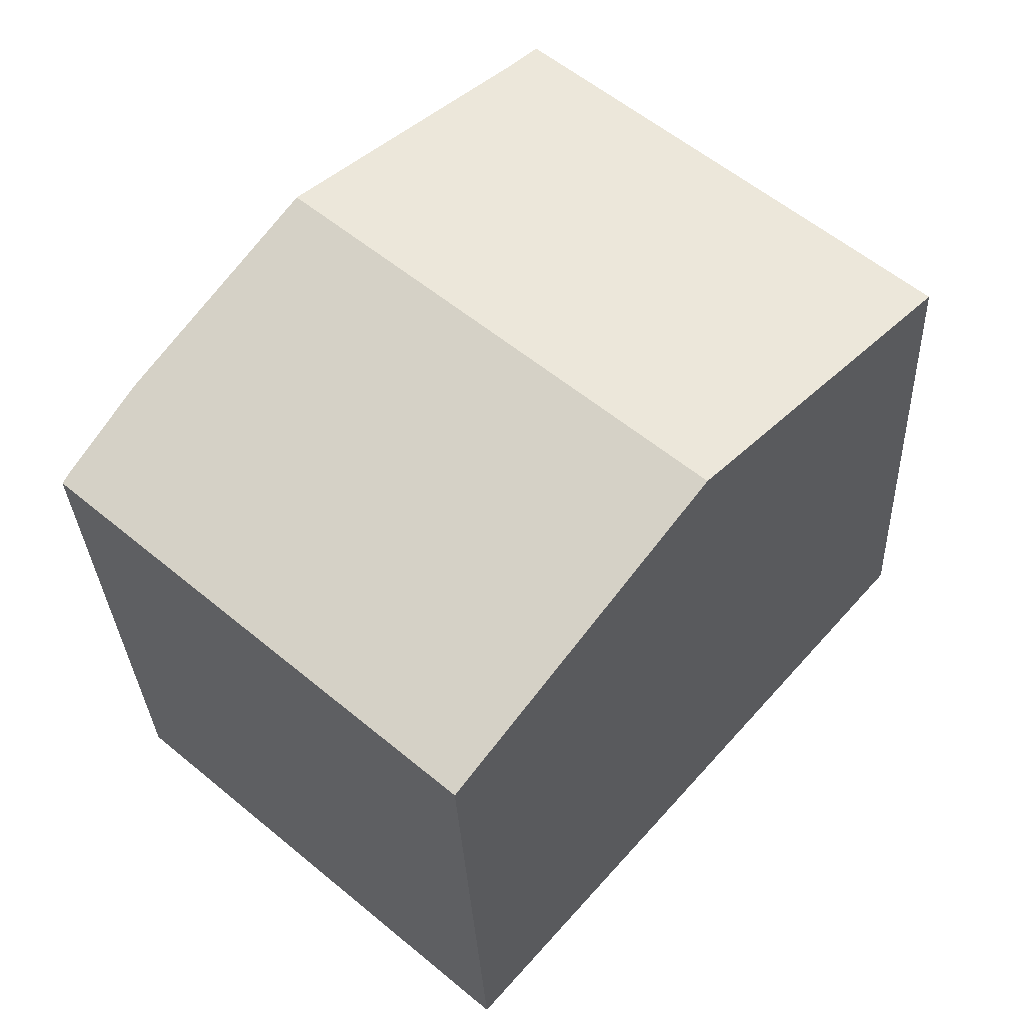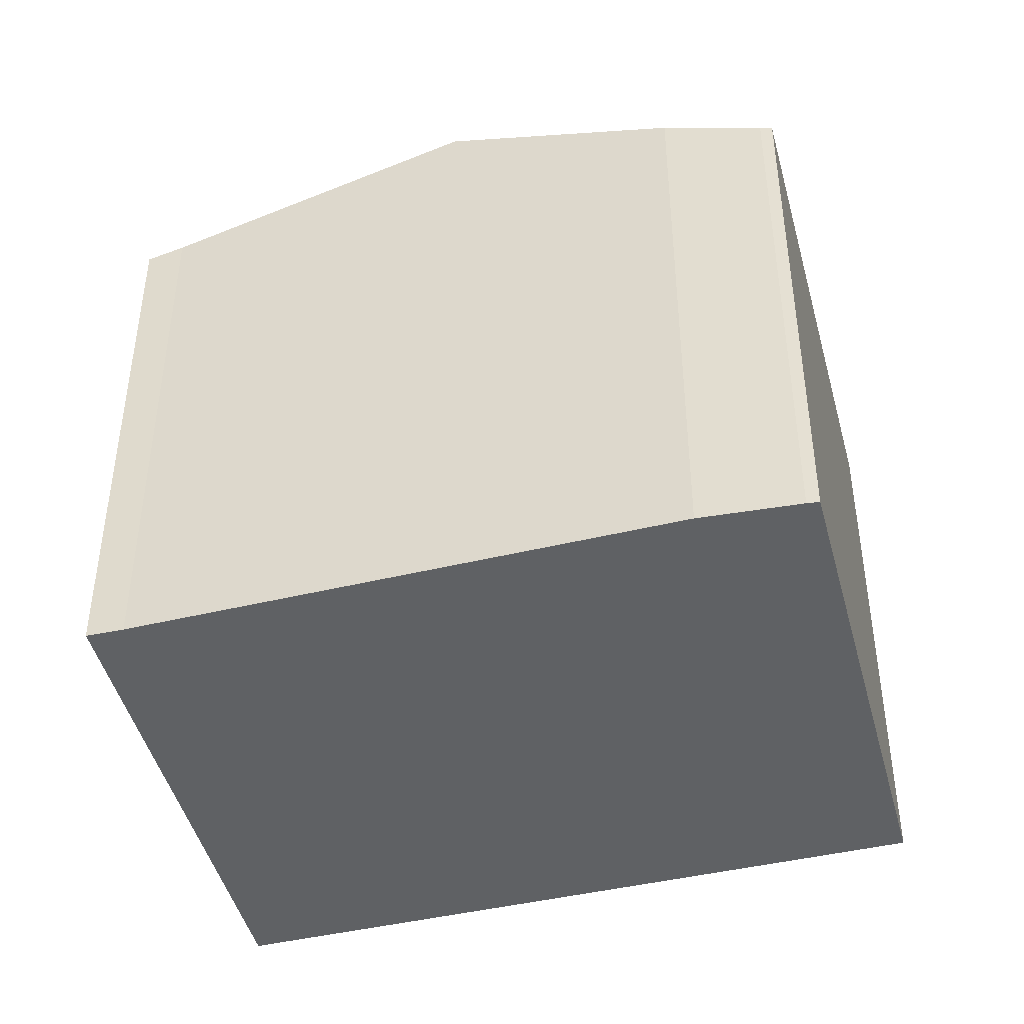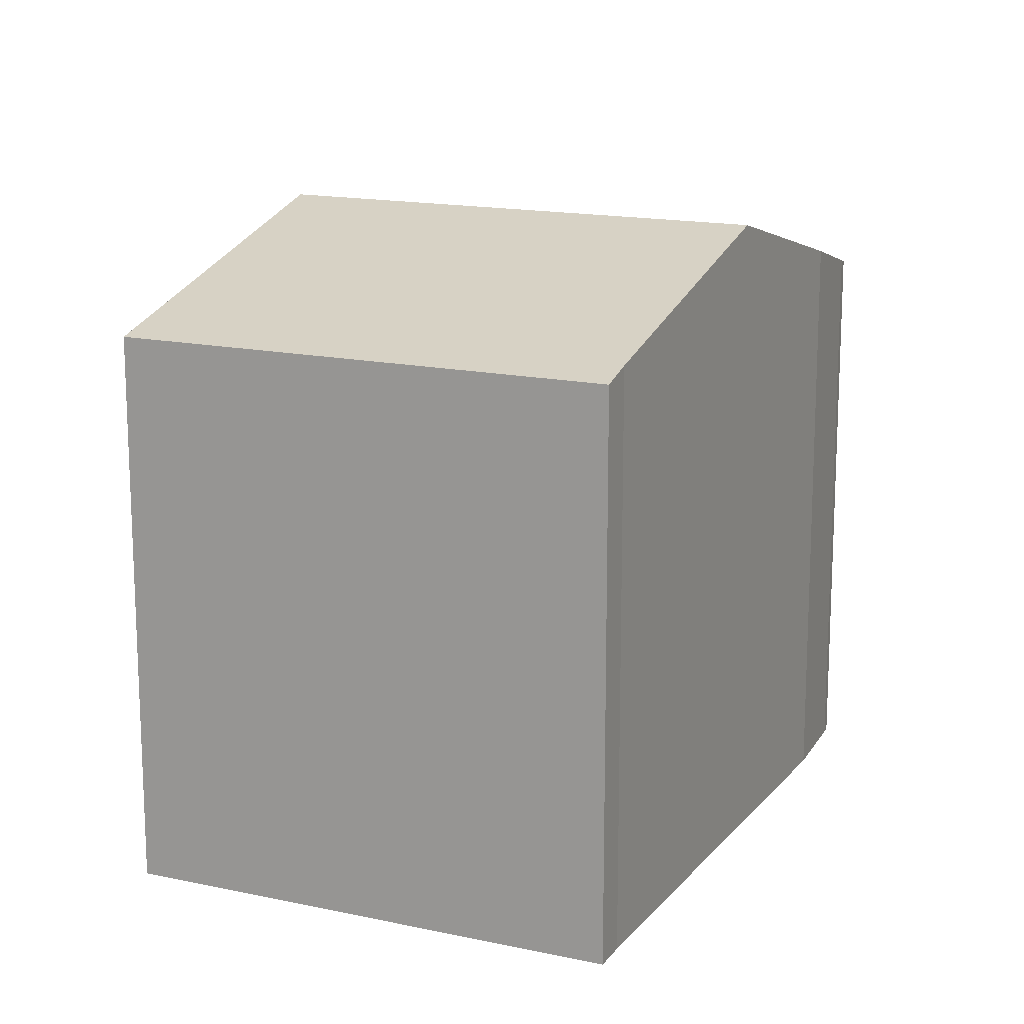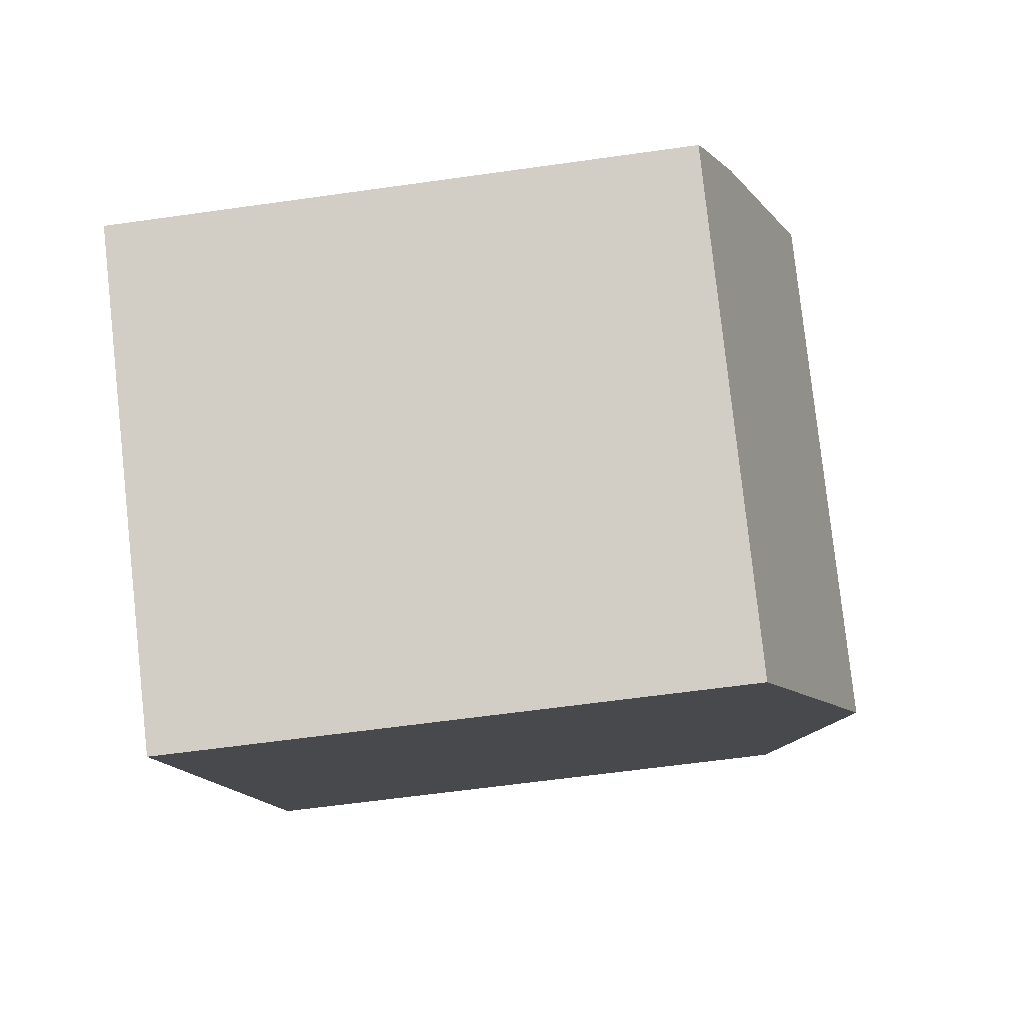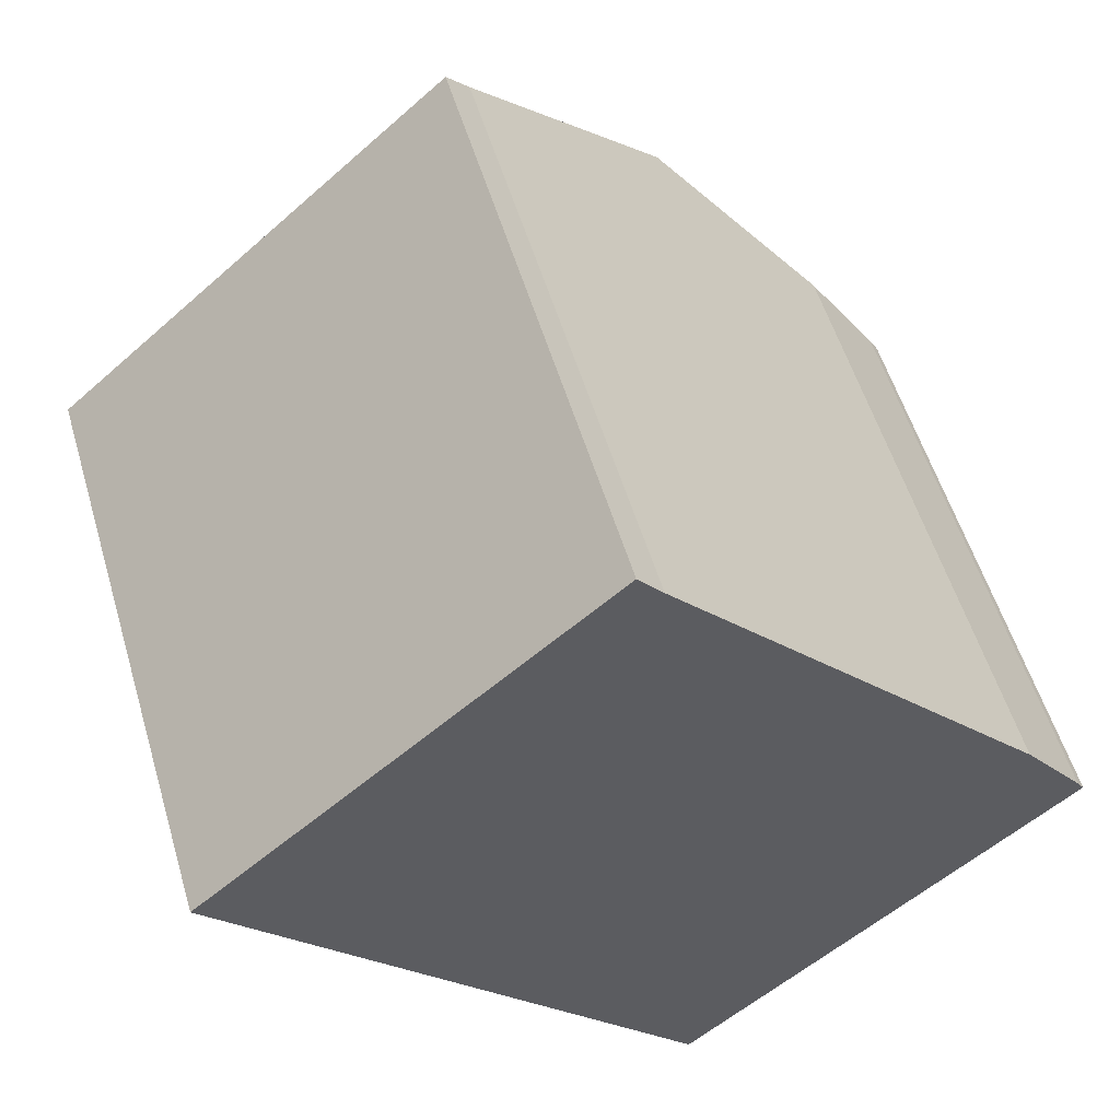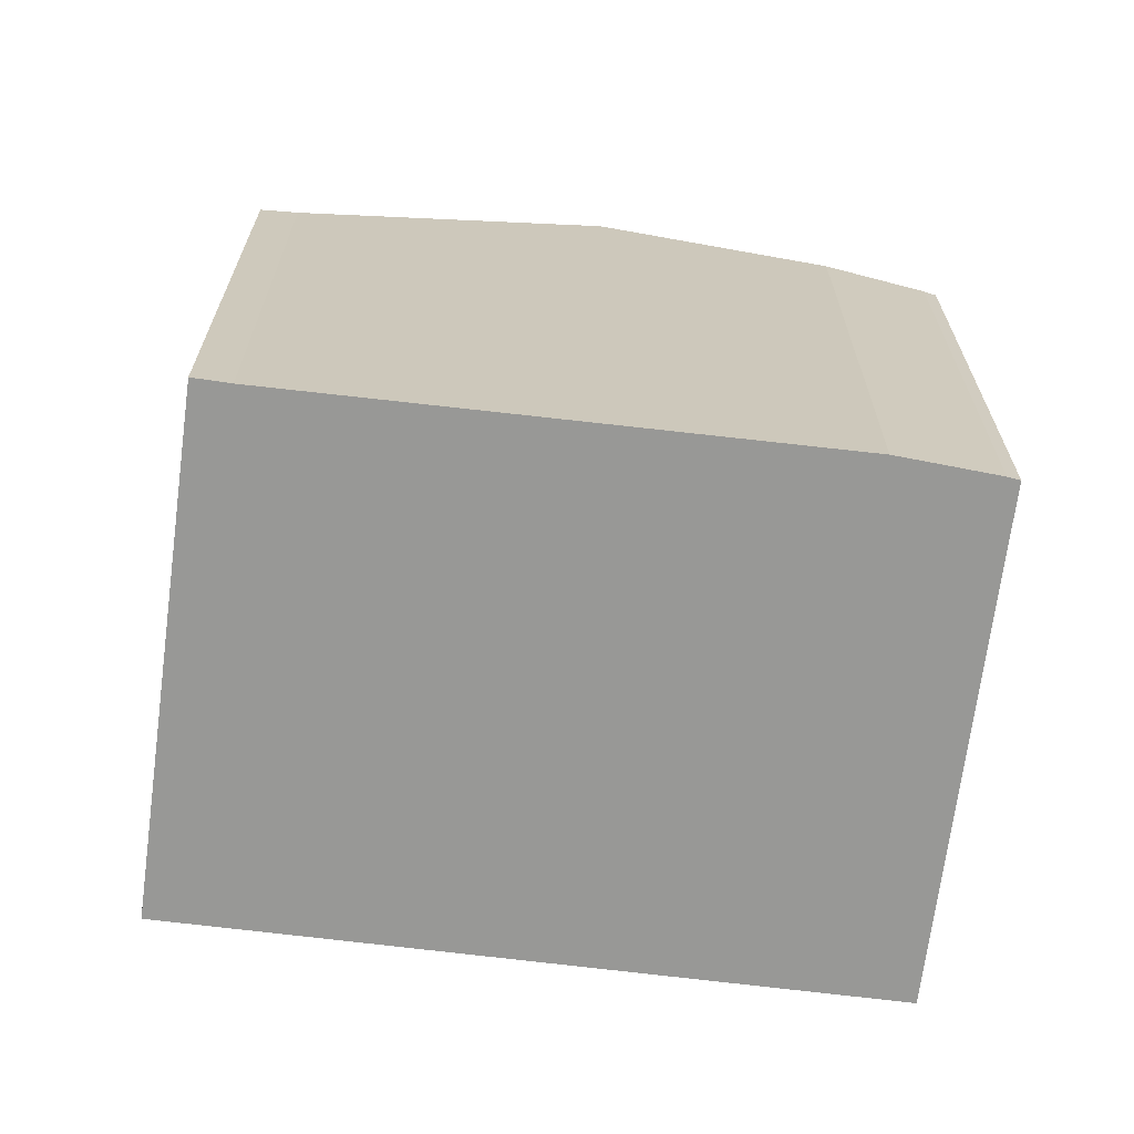
<metadata>
{"format":"obj","ext":"obj","renderer":"f3d","projection":"perspective","resolution":1024,"background":"white","views":[{"elev":-30.5,"azim":-177.6,"up":"+Z"},{"elev":-45.6,"azim":63.6,"up":"+Y"},{"elev":15.7,"azim":-16.3,"up":"+Y"},{"elev":-59.8,"azim":98.3,"up":"+Z"},{"elev":54.4,"azim":-16.4,"up":"+Z"},{"elev":-68.5,"azim":41.6,"up":"+Y"}]}
</metadata>
<code>
v  18.92 12.87 -4.151
v  13.99 14.88 1.621
v  17.54 13.47 -2.336
v  19.08 12.8 -4.385
v  10.46 12.78 -11.91
v  10.19 12.89 -11.59
v  5.221 14.88 -5.942
v  8.733 12.79 7.529
v  5.032 14.8 -5.727
v  0 12.79 7.83e-16
v  9.275 13.01 6.881
v  0 0 0
v  8.733 -4.61e-16 7.529
v  9.275 -4.213e-16 6.881
v  17.54 1.43e-16 -2.336
v  13.99 -9.926e-17 1.621
v  18.92 2.542e-16 -4.151
v  19.08 2.685e-16 -4.385
v  10.46 7.293e-16 -11.91
v  10.19 7.098e-16 -11.59
v  5.221 3.638e-16 -5.942
v  5.032 3.507e-16 -5.727
g defaultobject
f 1 2 3
f 2 1 4
f 2 4 5
f 2 5 6
f 2 6 7
f 8 9 10
f 9 8 7
f 7 8 11
f 7 11 2
f 12 8 10
f 8 12 13
f 8 14 11
f 14 8 13
f 14 2 11
f 2 14 3
f 3 14 15
f 15 14 16
f 15 1 3
f 1 15 17
f 17 4 1
f 4 17 18
f 18 5 4
f 5 18 19
f 19 6 5
f 6 19 7
f 7 19 9
f 9 19 10
f 10 19 20
f 10 20 12
f 12 20 21
f 12 21 22
f 16 17 15
f 17 16 18
f 18 16 19
f 19 16 14
f 19 14 13
f 19 13 20
f 20 13 12
f 20 12 21
f 21 12 22

</code>
